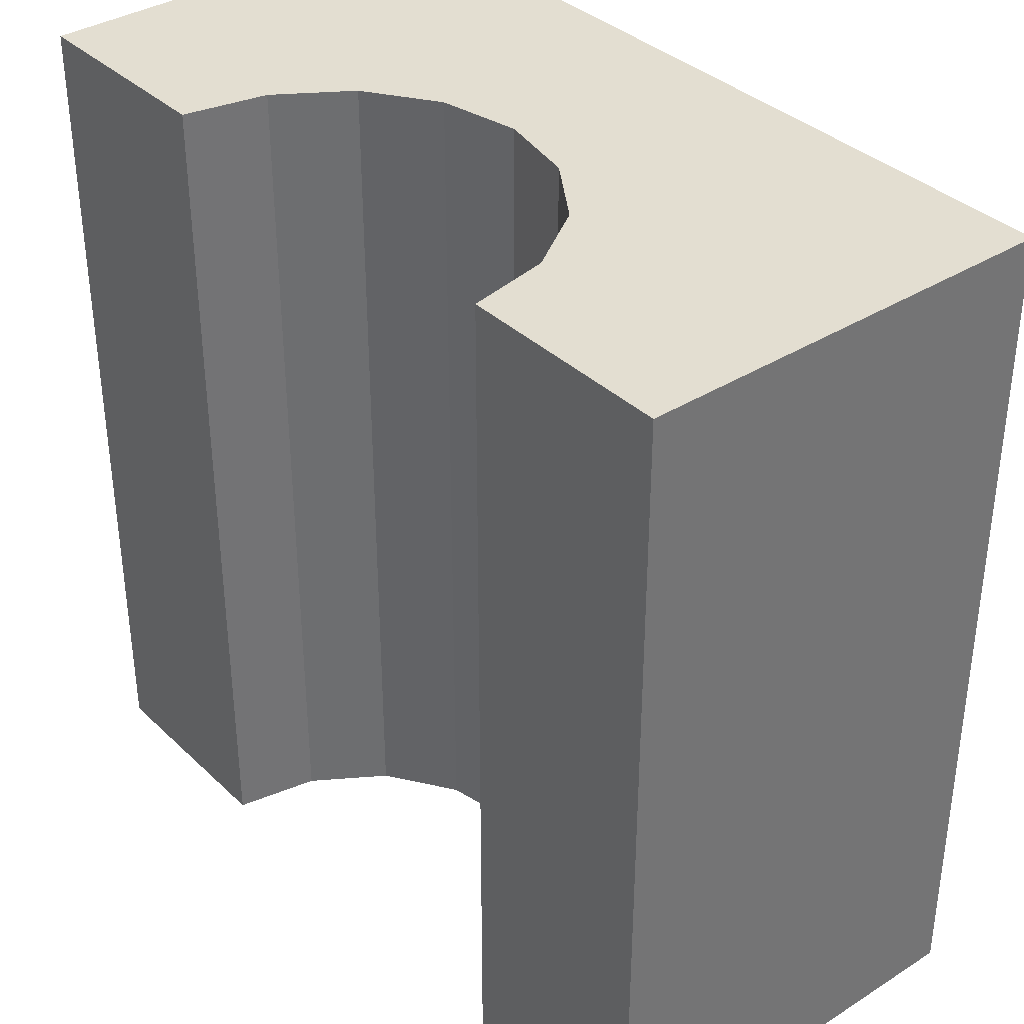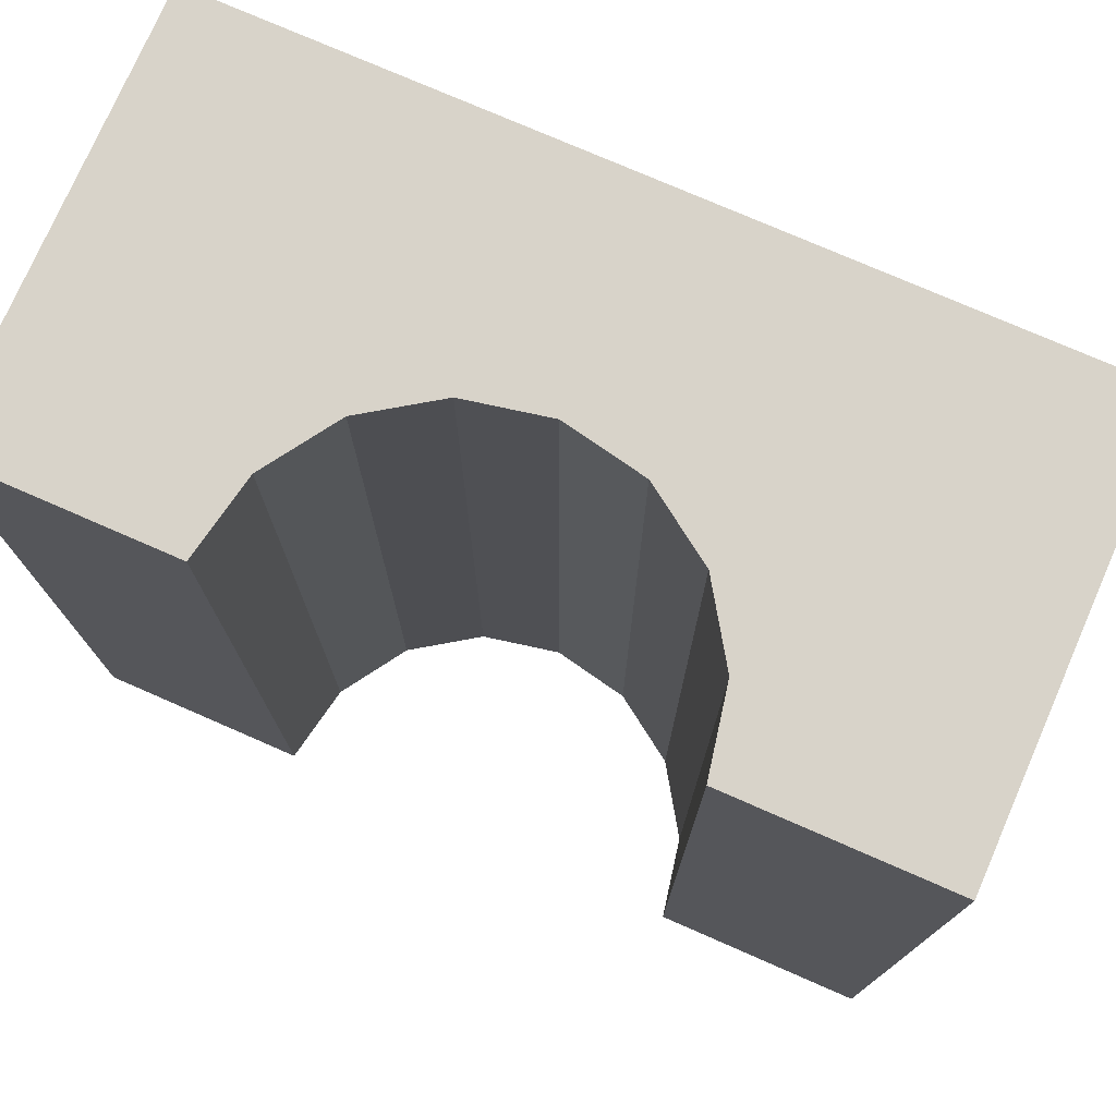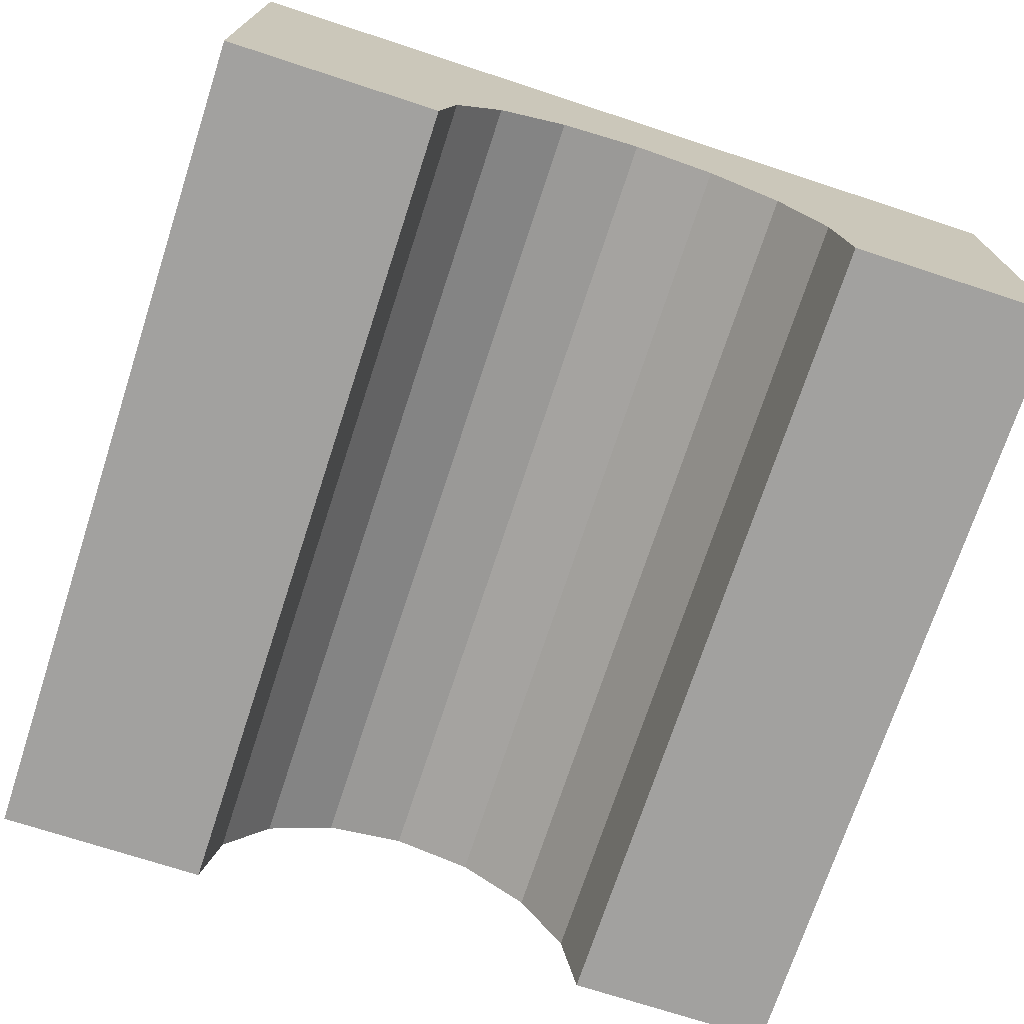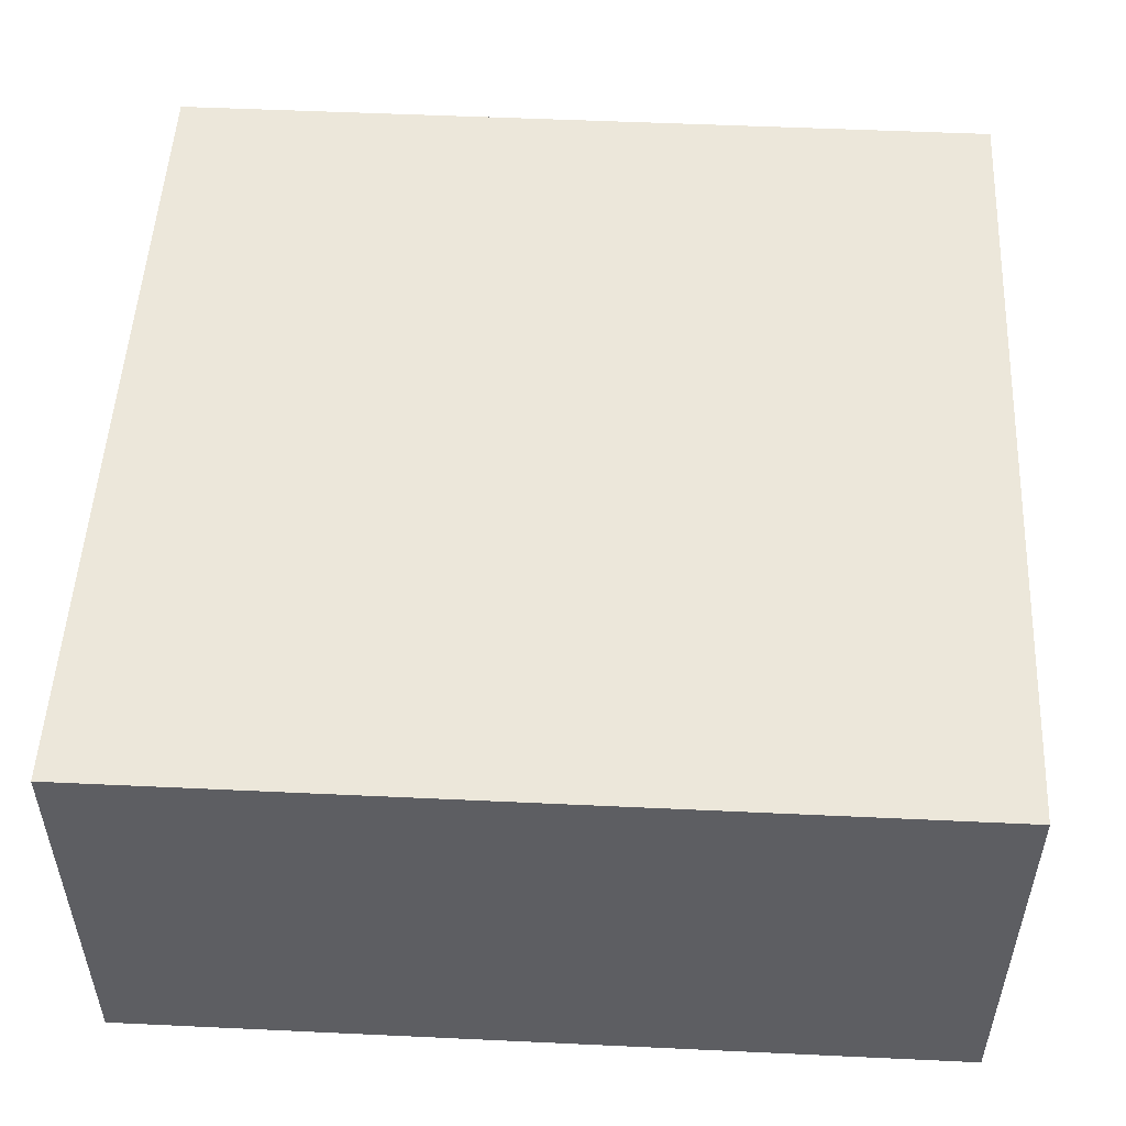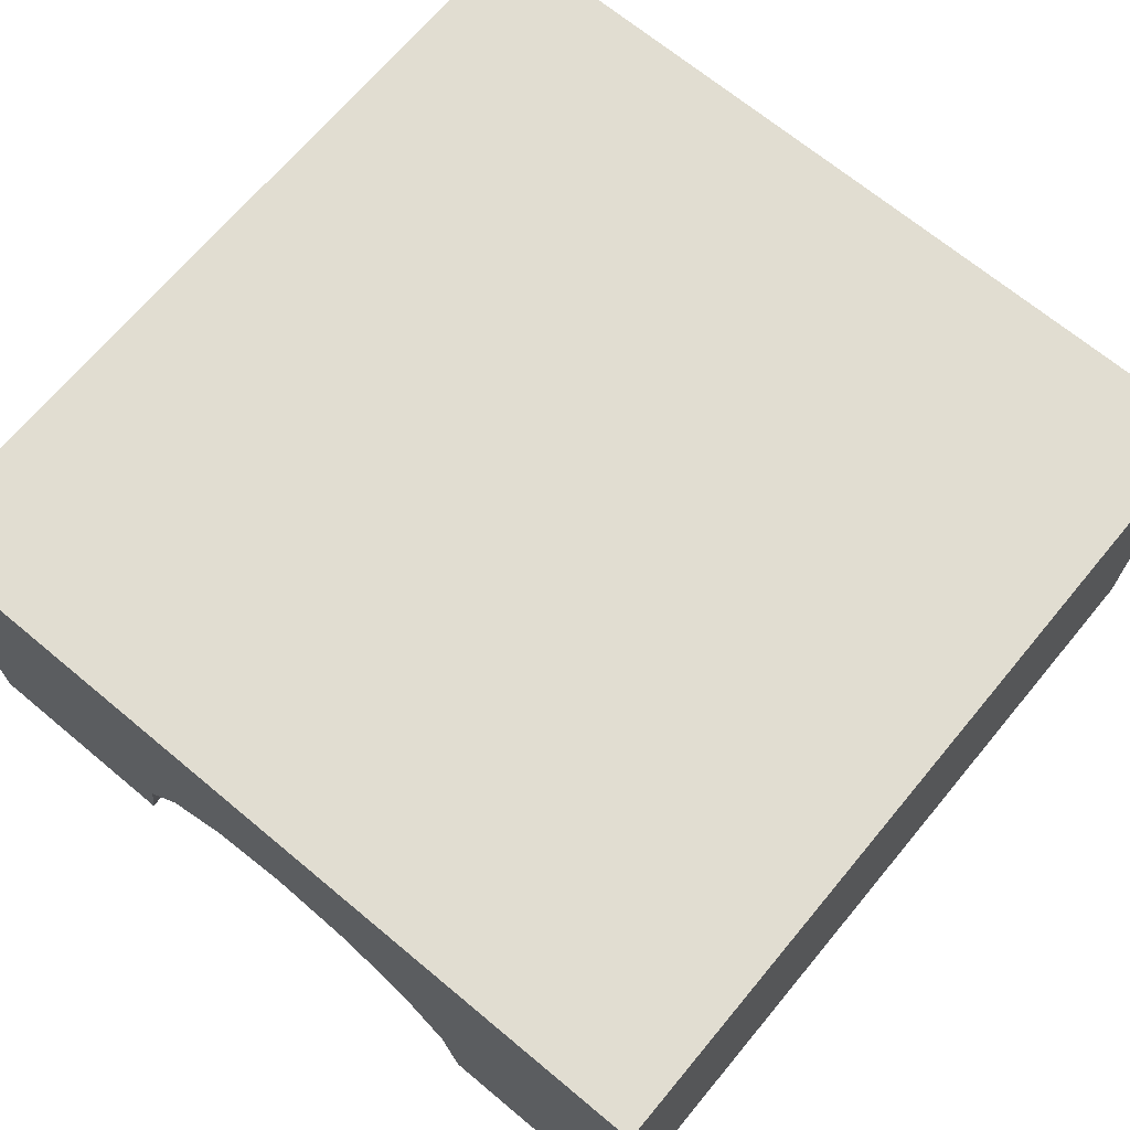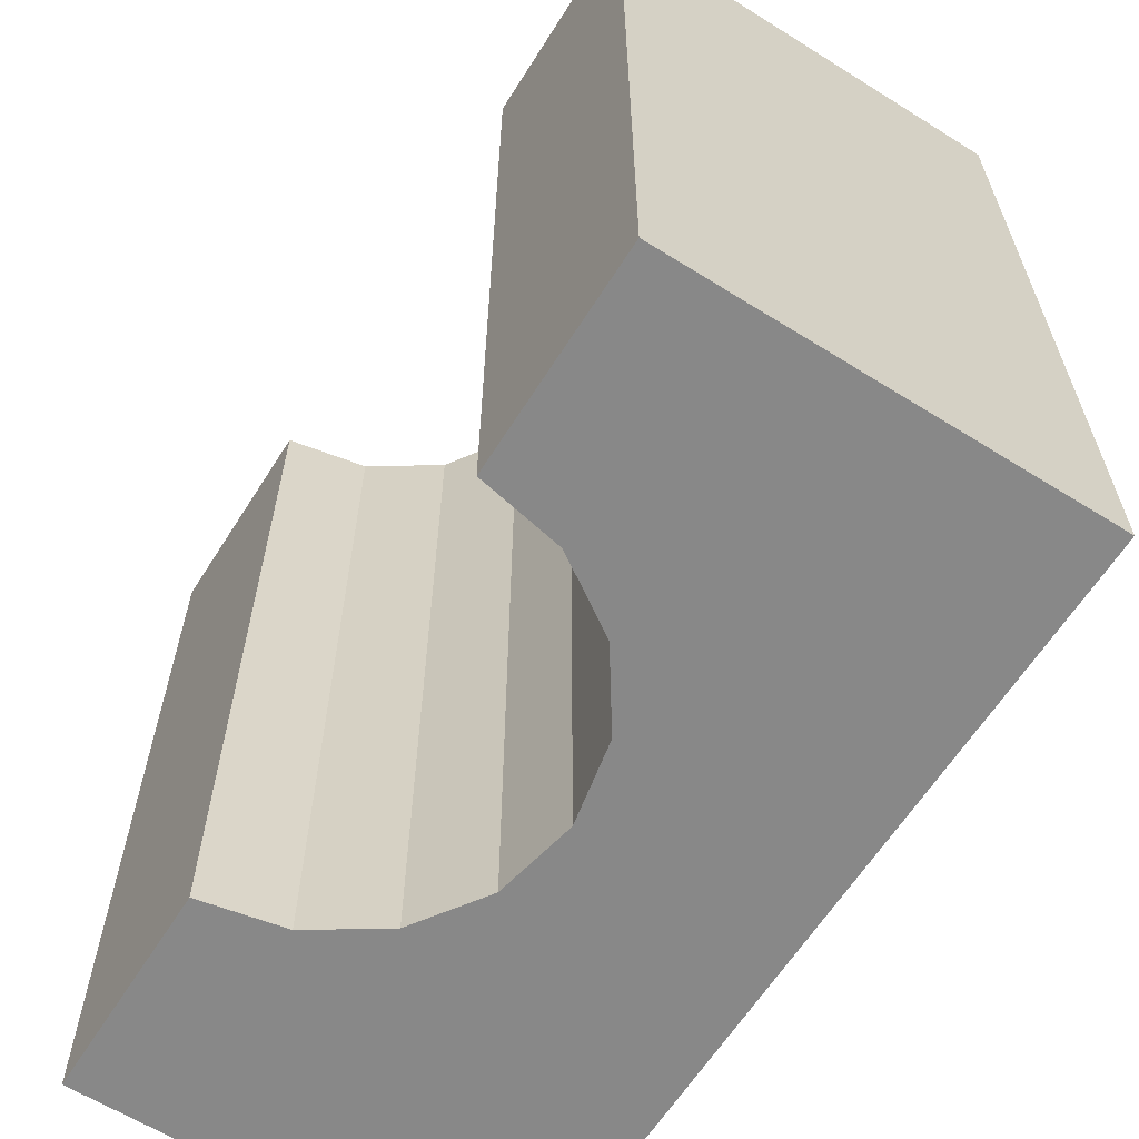
<metadata>
{"format":"obj","ext":"obj","renderer":"f3d","projection":"perspective","resolution":1024,"background":"white","views":[{"elev":36.2,"azim":50.6,"up":"+Z"},{"elev":75.9,"azim":23.6,"up":"+Z"},{"elev":-72.2,"azim":161.9,"up":"+Y"},{"elev":51.5,"azim":-87.1,"up":"+Y"},{"elev":68.7,"azim":-140.2,"up":"+Y"},{"elev":-62.8,"azim":57.7,"up":"+Z"}]}
</metadata>
<code>
o object1
g object1
v 1.5 0 0.5
v 1 0 0.5
v 1 0 -1.5
v 1.5 0 -1.5
v 0.6913 0.4677 0.5
v 0.8536 0.358 0.5
v 0.9619 0.1937 0.5
v 1.5 1 0.5
v -0.5 1 0.5
v -0.5 0 0.5
v 0 0 0.5
v 0.03806 0.1937 0.5
v 0.1464 0.358 0.5
v 0.3087 0.4677 0.5
v 0.5 0.5062 0.5
v 0.8536 0.358 -1.5
v 0.6913 0.4677 -1.5
v 0.5 0.5062 -1.5
v 0.3087 0.4677 -1.5
v 0.1464 0.358 -1.5
v 0.03806 0.1937 -1.5
v 0 0 -1.5
v -0.5 0 -1.5
v -0.5 1 -1.5
v 1.5 1 -1.5
v 0.9619 0.1937 -1.5
f 1 2 4
f 2 3 4
f 7 2 1
f 6 7 8
f 5 8 9
f 9 14 15
f 9 13 14
f 9 12 13
f 10 11 12
f 9 10 12
f 5 9 15
f 5 6 8
f 7 1 8
f 17 16 6
f 17 6 5
f 18 17 5
f 18 5 15
f 19 18 15
f 19 15 14
f 20 19 14
f 20 14 13
f 21 20 13
f 21 13 12
f 22 21 12
f 22 12 11
f 11 10 22
f 10 23 22
f 10 9 23
f 9 24 23
f 25 24 8
f 24 9 8
f 16 26 7
f 16 7 6
f 4 25 1
f 25 8 1
f 4 3 26
f 25 26 16
f 24 25 17
f 18 24 17
f 18 19 24
f 19 20 24
f 20 21 24
f 21 22 23
f 21 23 24
f 25 16 17
f 25 4 26
f 2 7 3
f 7 26 3

</code>
